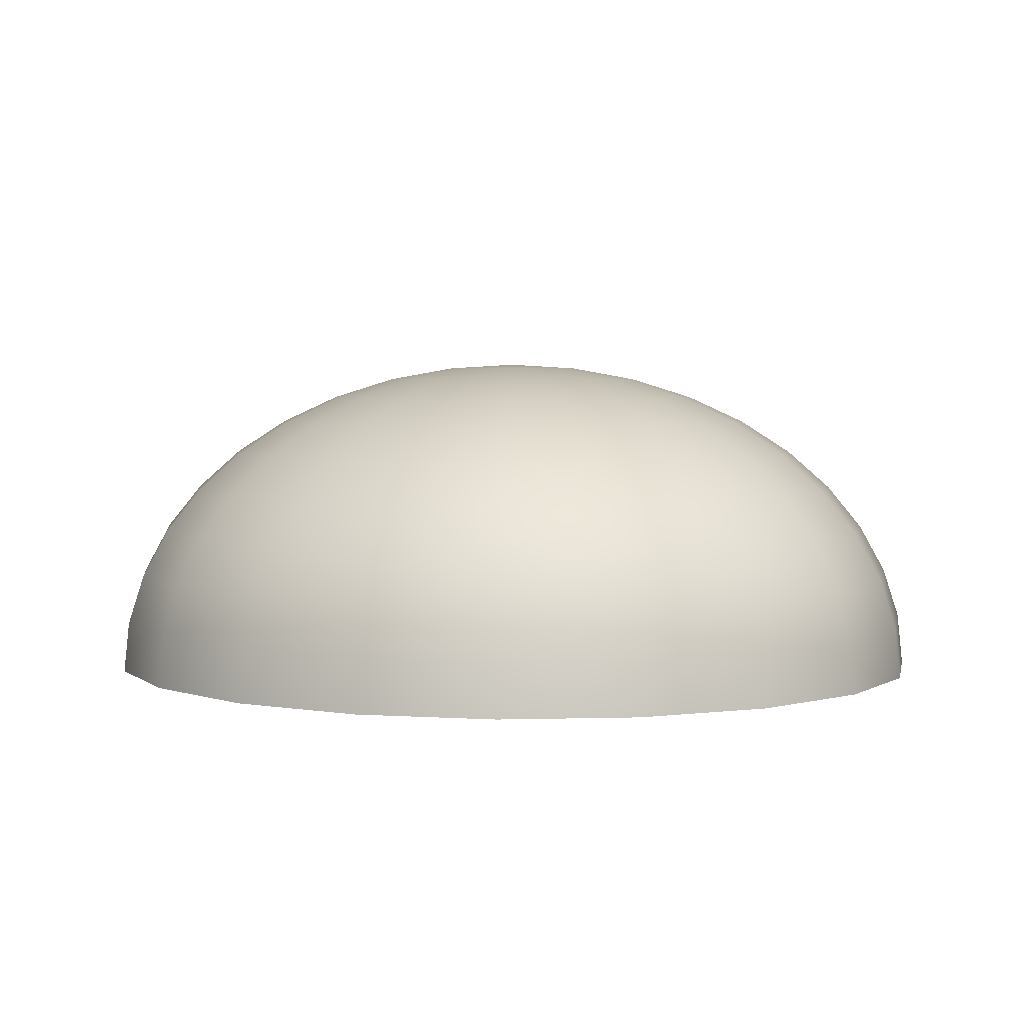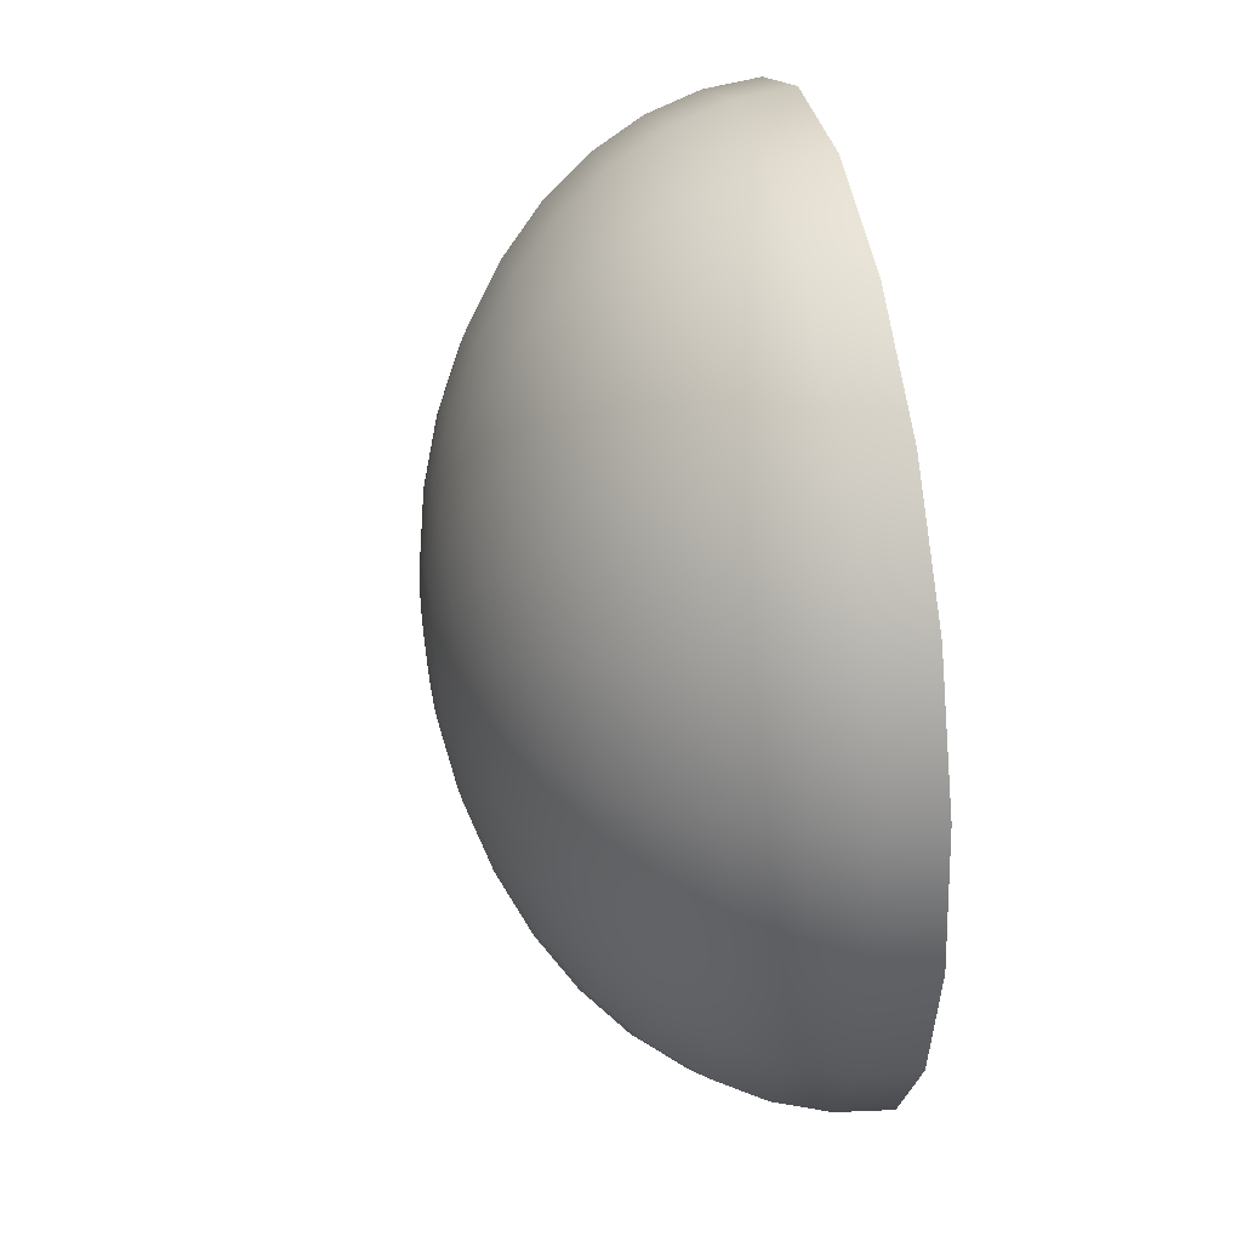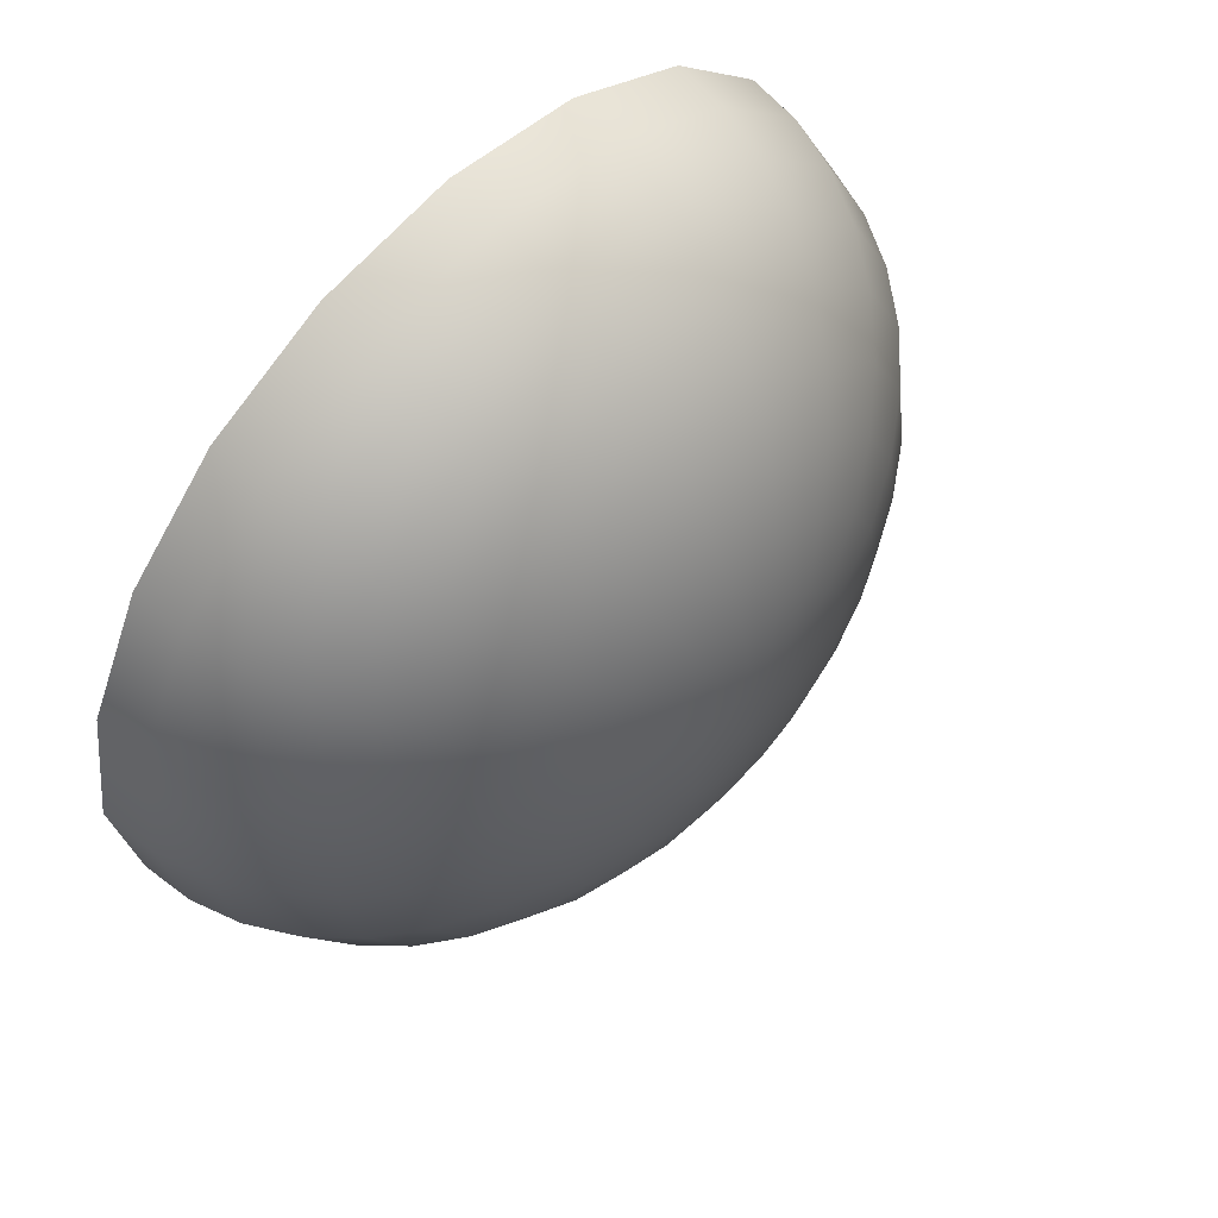
<metadata>
{"format":"obj","ext":"obj","renderer":"f3d","projection":"perspective","resolution":1024,"background":"white","views":[{"elev":3.8,"azim":128.7,"up":"+Y"},{"elev":41.8,"azim":-100.4,"up":"+Z"},{"elev":60.1,"azim":133.9,"up":"+Z"}]}
</metadata>
<code>
g default
v 2.611 0 -0.875
v 2.221 0 -1.664
v 1.613 0 -2.291
v 0.8482 0 -2.693
v 0 0 -2.831
v -0.8482 0 -2.693
v -1.613 0 -2.291
v -2.221 0 -1.664
v -2.611 0 -0.875
v -2.745 0 0
v -2.611 0 0.875
v -2.221 0 1.664
v -1.613 0 2.291
v -0.8482 0 2.693
v -0 0 2.831
v 0.8482 0 2.693
v 1.613 0 2.291
v 2.221 0 1.664
v 2.611 0 0.875
v 2.745 0 0
v 2.578 0.3318 -0.8642
v 2.193 0.3318 -1.644
v 1.594 0.3318 -2.262
v 0.8378 0.3318 -2.66
v 0 0.3318 -2.797
v -0.8378 0.3318 -2.66
v -1.594 0.3318 -2.262
v -2.193 0.3318 -1.644
v -2.578 0.3318 -0.8642
v -2.711 0.3318 0
v -2.578 0.3318 0.8642
v -2.193 0.3318 1.644
v -1.594 0.3318 2.262
v -0.8378 0.3318 2.66
v -0 0.3318 2.797
v 0.8378 0.3318 2.66
v 1.594 0.3318 2.262
v 2.193 0.3318 1.644
v 2.578 0.3318 0.8642
v 2.711 0.3318 0
v 2.483 0.6555 -0.8321
v 2.112 0.6555 -1.583
v 1.534 0.6555 -2.179
v 0.8067 0.6555 -2.561
v 0 0.6555 -2.693
v -0.8067 0.6555 -2.561
v -1.534 0.6555 -2.179
v -2.112 0.6555 -1.583
v -2.483 0.6555 -0.8321
v -2.611 0.6555 0
v -2.483 0.6555 0.8321
v -2.112 0.6555 1.583
v -1.534 0.6555 2.179
v -0.8067 0.6555 2.561
v -0 0.6555 2.693
v 0.8067 0.6555 2.561
v 1.534 0.6555 2.179
v 2.112 0.6555 1.583
v 2.483 0.6555 0.8321
v 2.611 0.6555 0
v 2.326 0.963 -0.7796
v 1.979 0.963 -1.483
v 1.438 0.963 -2.041
v 0.7558 0.963 -2.399
v 0 0.963 -2.523
v -0.7558 0.963 -2.399
v -1.438 0.963 -2.041
v -1.979 0.963 -1.483
v -2.326 0.963 -0.7796
v -2.446 0.963 0
v -2.326 0.963 0.7796
v -1.979 0.963 1.483
v -1.438 0.963 2.041
v -0.7558 0.963 2.399
v -0 0.963 2.523
v 0.7558 0.963 2.399
v 1.438 0.963 2.041
v 1.979 0.963 1.483
v 2.326 0.963 0.7796
v 2.446 0.963 0
v 2.112 1.247 -0.7079
v 1.797 1.247 -1.346
v 1.305 1.247 -1.853
v 0.6862 1.247 -2.179
v 0 1.247 -2.291
v -0.6862 1.247 -2.179
v -1.305 1.247 -1.853
v -1.797 1.247 -1.346
v -2.112 1.247 -0.7079
v -2.221 1.247 0
v -2.112 1.247 0.7079
v -1.797 1.247 1.346
v -1.305 1.247 1.853
v -0.6862 1.247 2.179
v -0 1.247 2.291
v 0.6862 1.247 2.179
v 1.305 1.247 1.853
v 1.797 1.247 1.346
v 2.112 1.247 0.7079
v 2.221 1.247 0
v 1.846 1.5 -0.6187
v 1.57 1.5 -1.177
v 1.141 1.5 -1.62
v 0.5998 1.5 -1.904
v 0 1.5 -2.002
v -0.5998 1.5 -1.904
v -1.141 1.5 -1.62
v -1.57 1.5 -1.177
v -1.846 1.5 -0.6187
v -1.941 1.5 0
v -1.846 1.5 0.6187
v -1.57 1.5 1.177
v -1.141 1.5 1.62
v -0.5998 1.5 1.904
v -0 1.5 2.002
v 0.5998 1.5 1.904
v 1.141 1.5 1.62
v 1.57 1.5 1.177
v 1.846 1.5 0.6187
v 1.941 1.5 0
v 1.534 1.716 -0.5143
v 1.305 1.716 -0.9782
v 0.9483 1.716 -1.346
v 0.4986 1.716 -1.583
v 0 1.716 -1.664
v -0.4986 1.716 -1.583
v -0.9483 1.716 -1.346
v -1.305 1.716 -0.9782
v -1.534 1.716 -0.5143
v -1.613 1.716 0
v -1.534 1.716 0.5143
v -1.305 1.716 0.9782
v -0.9483 1.716 1.346
v -0.4986 1.716 1.583
v -0 1.716 1.664
v 0.4986 1.716 1.583
v 0.9483 1.716 1.346
v 1.305 1.716 0.9782
v 1.534 1.716 0.5143
v 1.613 1.716 0
v 1.185 1.89 -0.3972
v 1.008 1.89 -0.7556
v 0.7325 1.89 -1.04
v 0.3851 1.89 -1.223
v 0 1.89 -1.285
v -0.3851 1.89 -1.223
v -0.7325 1.89 -1.04
v -1.008 1.89 -0.7556
v -1.185 1.89 -0.3972
v -1.246 1.89 0
v -1.185 1.89 0.3972
v -1.008 1.89 0.7556
v -0.7325 1.89 1.04
v -0.3851 1.89 1.223
v -0 1.89 1.285
v 0.3851 1.89 1.223
v 0.7325 1.89 1.04
v 1.008 1.89 0.7556
v 1.185 1.89 0.3972
v 1.246 1.89 0
v 0.8067 2.017 -0.2704
v 0.6862 2.017 -0.5143
v 0.4986 2.017 -0.7079
v 0.2621 2.017 -0.8321
v 0 2.017 -0.875
v -0.2621 2.017 -0.8321
v -0.4986 2.017 -0.7079
v -0.6862 2.017 -0.5143
v -0.8067 2.017 -0.2704
v -0.8482 2.017 0
v -0.8067 2.017 0.2704
v -0.6862 2.017 0.5143
v -0.4986 2.017 0.7079
v -0.2621 2.017 0.8321
v -0 2.017 0.875
v 0.2621 2.017 0.8321
v 0.4986 2.017 0.7079
v 0.6862 2.017 0.5143
v 0.8067 2.017 0.2704
v 0.8482 2.017 0
v 0.4084 2.095 -0.1369
v 0.3474 2.095 -0.2604
v 0.2524 2.095 -0.3583
v 0.1327 2.095 -0.4213
v 0 2.095 -0.4429
v -0.1327 2.095 -0.4213
v -0.2524 2.095 -0.3583
v -0.3474 2.095 -0.2604
v -0.4084 2.095 -0.1369
v -0.4294 2.095 0
v -0.4084 2.095 0.1369
v -0.3474 2.095 0.2604
v -0.2524 2.095 0.3583
v -0.1327 2.095 0.4213
v -0 2.095 0.4429
v 0.1327 2.095 0.4213
v 0.2524 2.095 0.3583
v 0.3474 2.095 0.2604
v 0.4084 2.095 0.1369
v 0.4294 2.095 0
v 0 2.121 0
v 2.546 0.02409 -0.8532
v 2.165 0.02409 -1.623
v 2.139 0.3477 -1.603
v 2.514 0.3477 -0.8427
v 1.573 0.02409 -2.234
v 1.554 0.3477 -2.206
v 0.8271 0.02409 -2.626
v 0.8169 0.3477 -2.594
v -0 0.02409 -2.761
v -0 0.3477 -2.727
v -0.8271 0.02409 -2.626
v -0.8169 0.3477 -2.594
v -1.573 0.02409 -2.234
v -1.554 0.3477 -2.206
v -2.165 0.02409 -1.623
v -2.139 0.3477 -1.603
v -2.546 0.02409 -0.8532
v -2.514 0.3477 -0.8427
v -2.677 0.02409 -0
v -2.644 0.3477 -0
v -2.546 0.02409 0.8532
v -2.514 0.3477 0.8427
v -2.165 0.02409 1.623
v -2.139 0.3477 1.603
v -1.573 0.02409 2.234
v -1.554 0.3477 2.206
v -0.8271 0.02409 2.626
v -0.8169 0.3477 2.594
v -0 0.02409 2.761
v -0 0.3477 2.727
v 0.8271 0.02409 2.626
v 0.8169 0.3477 2.594
v 1.573 0.02409 2.234
v 1.554 0.3477 2.206
v 2.165 0.02409 1.623
v 2.139 0.3477 1.603
v 2.546 0.02409 0.8532
v 2.514 0.3477 0.8427
v 2.677 0.02409 -0
v 2.644 0.3477 -0
v 2.059 0.6633 -1.543
v 2.421 0.6633 -0.8115
v 1.496 0.6633 -2.124
v 0.7866 0.6633 -2.497
v -0 0.6633 -2.626
v -0.7866 0.6633 -2.497
v -1.496 0.6633 -2.124
v -2.059 0.6633 -1.543
v -2.421 0.6633 -0.8115
v -2.546 0.6633 -0
v -2.421 0.6633 0.8115
v -2.059 0.6633 1.543
v -1.496 0.6633 2.124
v -0.7866 0.6633 2.497
v -0 0.6633 2.626
v 0.7866 0.6633 2.497
v 1.496 0.6633 2.124
v 2.059 0.6633 1.543
v 2.421 0.6633 0.8115
v 2.546 0.6633 -0
v 1.929 0.9632 -1.446
v 2.268 0.9632 -0.7602
v 1.402 0.9632 -1.99
v 0.737 0.9632 -2.34
v -0 0.9632 -2.46
v -0.737 0.9632 -2.34
v -1.402 0.9632 -1.99
v -1.929 0.9632 -1.446
v -2.268 0.9632 -0.7602
v -2.385 0.9632 -0
v -2.268 0.9632 0.7602
v -1.929 0.9632 1.446
v -1.402 0.9632 1.99
v -0.737 0.9632 2.34
v -0 0.9632 2.46
v 0.737 0.9632 2.34
v 1.402 0.9632 1.99
v 1.929 0.9632 1.446
v 2.268 0.9632 0.7602
v 2.385 0.9632 -0
v 1.752 1.24 -1.313
v 2.059 1.24 -0.6903
v 1.273 1.24 -1.807
v 0.6692 1.24 -2.124
v -0 1.24 -2.234
v -0.6692 1.24 -2.124
v -1.273 1.24 -1.807
v -1.752 1.24 -1.313
v -2.059 1.24 -0.6903
v -2.165 1.24 -0
v -2.059 1.24 0.6903
v -1.752 1.24 1.313
v -1.273 1.24 1.807
v -0.6692 1.24 2.124
v -0 1.24 2.234
v 0.6692 1.24 2.124
v 1.273 1.24 1.807
v 1.752 1.24 1.313
v 2.059 1.24 0.6903
v 2.165 1.24 -0
v 1.531 1.487 -1.148
v 1.8 1.487 -0.6033
v 1.112 1.487 -1.579
v 0.5849 1.487 -1.857
v -0 1.487 -1.952
v -0.5849 1.487 -1.857
v -1.112 1.487 -1.579
v -1.531 1.487 -1.148
v -1.8 1.487 -0.6033
v -1.893 1.487 -0
v -1.8 1.487 0.6033
v -1.531 1.487 1.148
v -1.112 1.487 1.579
v -0.5849 1.487 1.857
v -0 1.487 1.952
v 0.5849 1.487 1.857
v 1.112 1.487 1.579
v 1.531 1.487 1.148
v 1.8 1.487 0.6033
v 1.893 1.487 -0
v 1.273 1.698 -0.9539
v 1.496 1.698 -0.5015
v 0.9248 1.698 -1.313
v 0.4862 1.698 -1.543
v -0 1.698 -1.623
v -0.4862 1.698 -1.543
v -0.9248 1.698 -1.313
v -1.273 1.698 -0.9539
v -1.496 1.698 -0.5015
v -1.573 1.698 -0
v -1.496 1.698 0.5015
v -1.273 1.698 0.9539
v -0.9248 1.698 1.313
v -0.4862 1.698 1.543
v -0 1.698 1.623
v 0.4862 1.698 1.543
v 0.9248 1.698 1.313
v 1.273 1.698 0.9539
v 1.496 1.698 0.5015
v 1.573 1.698 -0
v 0.9831 1.867 -0.7368
v 1.156 1.867 -0.3874
v 0.7143 1.867 -1.014
v 0.3755 1.867 -1.192
v -0 1.867 -1.253
v -0.3755 1.867 -1.192
v -0.7143 1.867 -1.014
v -0.9831 1.867 -0.7368
v -1.156 1.867 -0.3874
v -1.215 1.867 -0
v -1.156 1.867 0.3874
v -0.9831 1.867 0.7368
v -0.7143 1.867 1.014
v -0.3755 1.867 1.192
v -0 1.867 1.253
v 0.3755 1.867 1.192
v 0.7143 1.867 1.014
v 0.9831 1.867 0.7368
v 1.156 1.867 0.3874
v 1.215 1.867 -0
v 0.6692 1.991 -0.5015
v 0.7866 1.991 -0.2637
v 0.4862 1.991 -0.6903
v 0.2556 1.991 -0.8115
v -0 1.991 -0.8532
v -0.2556 1.991 -0.8115
v -0.4862 1.991 -0.6903
v -0.6692 1.991 -0.5015
v -0.7866 1.991 -0.2637
v -0.8271 1.991 -0
v -0.7866 1.991 0.2637
v -0.6692 1.991 0.5015
v -0.4862 1.991 0.6903
v -0.2556 1.991 0.8115
v -0 1.991 0.8532
v 0.2556 1.991 0.8115
v 0.4862 1.991 0.6903
v 0.6692 1.991 0.5015
v 0.7866 1.991 0.2637
v 0.8271 1.991 -0
v 0.3388 2.067 -0.2539
v 0.3982 2.067 -0.1335
v 0.2461 2.067 -0.3494
v 0.1294 2.067 -0.4108
v -0 2.067 -0.4319
v -0.1294 2.067 -0.4108
v -0.2461 2.067 -0.3494
v -0.3388 2.067 -0.2539
v -0.3982 2.067 -0.1335
v -0.4187 2.067 -0
v -0.3982 2.067 0.1335
v -0.3388 2.067 0.2539
v -0.2461 2.067 0.3494
v -0.1294 2.067 0.4108
v -0 2.067 0.4319
v 0.1294 2.067 0.4108
v 0.2461 2.067 0.3494
v 0.3387 2.067 0.2539
v 0.3982 2.067 0.1335
v 0.4187 2.067 -0
v -0 2.093 -0
g pSphere1
f 202 205 204 203
f 203 204 207 206
f 206 207 209 208
f 208 209 211 210
f 210 211 213 212
f 212 213 215 214
f 214 215 217 216
f 216 217 219 218
f 218 219 221 220
f 220 221 223 222
f 222 223 225 224
f 224 225 227 226
f 226 227 229 228
f 228 229 231 230
f 230 231 233 232
f 232 233 235 234
f 234 235 237 236
f 236 237 239 238
f 238 239 241 240
f 240 241 205 202
f 205 243 242 204
f 204 242 244 207
f 207 244 245 209
f 209 245 246 211
f 211 246 247 213
f 213 247 248 215
f 215 248 249 217
f 217 249 250 219
f 219 250 251 221
f 221 251 252 223
f 223 252 253 225
f 225 253 254 227
f 227 254 255 229
f 229 255 256 231
f 231 256 257 233
f 233 257 258 235
f 235 258 259 237
f 237 259 260 239
f 239 260 261 241
f 241 261 243 205
f 243 263 262 242
f 242 262 264 244
f 244 264 265 245
f 245 265 266 246
f 246 266 267 247
f 247 267 268 248
f 248 268 269 249
f 249 269 270 250
f 250 270 271 251
f 251 271 272 252
f 252 272 273 253
f 253 273 274 254
f 254 274 275 255
f 255 275 276 256
f 256 276 277 257
f 257 277 278 258
f 258 278 279 259
f 259 279 280 260
f 260 280 281 261
f 261 281 263 243
f 263 283 282 262
f 262 282 284 264
f 264 284 285 265
f 265 285 286 266
f 266 286 287 267
f 267 287 288 268
f 268 288 289 269
f 269 289 290 270
f 270 290 291 271
f 271 291 292 272
f 272 292 293 273
f 273 293 294 274
f 274 294 295 275
f 275 295 296 276
f 276 296 297 277
f 277 297 298 278
f 278 298 299 279
f 279 299 300 280
f 280 300 301 281
f 281 301 283 263
f 283 303 302 282
f 282 302 304 284
f 284 304 305 285
f 285 305 306 286
f 286 306 307 287
f 287 307 308 288
f 288 308 309 289
f 289 309 310 290
f 290 310 311 291
f 291 311 312 292
f 292 312 313 293
f 293 313 314 294
f 294 314 315 295
f 295 315 316 296
f 296 316 317 297
f 297 317 318 298
f 298 318 319 299
f 299 319 320 300
f 300 320 321 301
f 301 321 303 283
f 303 323 322 302
f 302 322 324 304
f 304 324 325 305
f 305 325 326 306
f 306 326 327 307
f 307 327 328 308
f 308 328 329 309
f 309 329 330 310
f 310 330 331 311
f 311 331 332 312
f 312 332 333 313
f 313 333 334 314
f 314 334 335 315
f 315 335 336 316
f 316 336 337 317
f 317 337 338 318
f 318 338 339 319
f 319 339 340 320
f 320 340 341 321
f 321 341 323 303
f 323 343 342 322
f 322 342 344 324
f 324 344 345 325
f 325 345 346 326
f 326 346 347 327
f 327 347 348 328
f 328 348 349 329
f 329 349 350 330
f 330 350 351 331
f 331 351 352 332
f 332 352 353 333
f 333 353 354 334
f 334 354 355 335
f 335 355 356 336
f 336 356 357 337
f 337 357 358 338
f 338 358 359 339
f 339 359 360 340
f 340 360 361 341
f 341 361 343 323
f 343 363 362 342
f 342 362 364 344
f 344 364 365 345
f 345 365 366 346
f 346 366 367 347
f 347 367 368 348
f 348 368 369 349
f 349 369 370 350
f 350 370 371 351
f 351 371 372 352
f 352 372 373 353
f 353 373 374 354
f 354 374 375 355
f 355 375 376 356
f 356 376 377 357
f 357 377 378 358
f 358 378 379 359
f 359 379 380 360
f 360 380 381 361
f 361 381 363 343
f 363 383 382 362
f 362 382 384 364
f 364 384 385 365
f 365 385 386 366
f 366 386 387 367
f 367 387 388 368
f 368 388 389 369
f 369 389 390 370
f 370 390 391 371
f 371 391 392 372
f 372 392 393 373
f 373 393 394 374
f 374 394 395 375
f 375 395 396 376
f 376 396 397 377
f 377 397 398 378
f 378 398 399 379
f 379 399 400 380
f 380 400 401 381
f 381 401 383 363
f 383 402 382
f 382 402 384
f 384 402 385
f 385 402 386
f 386 402 387
f 387 402 388
f 388 402 389
f 389 402 390
f 390 402 391
f 391 402 392
f 392 402 393
f 393 402 394
f 394 402 395
f 395 402 396
f 396 402 397
f 397 402 398
f 398 402 399
f 399 402 400
f 400 402 401
f 401 402 383
f 1 2 22 21
f 2 3 23 22
f 3 4 24 23
f 4 5 25 24
f 5 6 26 25
f 6 7 27 26
f 7 8 28 27
f 8 9 29 28
f 9 10 30 29
f 10 11 31 30
f 11 12 32 31
f 12 13 33 32
f 13 14 34 33
f 14 15 35 34
f 15 16 36 35
f 16 17 37 36
f 17 18 38 37
f 18 19 39 38
f 19 20 40 39
f 20 1 21 40
f 21 22 42 41
f 22 23 43 42
f 23 24 44 43
f 24 25 45 44
f 25 26 46 45
f 26 27 47 46
f 27 28 48 47
f 28 29 49 48
f 29 30 50 49
f 30 31 51 50
f 31 32 52 51
f 32 33 53 52
f 33 34 54 53
f 34 35 55 54
f 35 36 56 55
f 36 37 57 56
f 37 38 58 57
f 38 39 59 58
f 39 40 60 59
f 40 21 41 60
f 41 42 62 61
f 42 43 63 62
f 43 44 64 63
f 44 45 65 64
f 45 46 66 65
f 46 47 67 66
f 47 48 68 67
f 48 49 69 68
f 49 50 70 69
f 50 51 71 70
f 51 52 72 71
f 52 53 73 72
f 53 54 74 73
f 54 55 75 74
f 55 56 76 75
f 56 57 77 76
f 57 58 78 77
f 58 59 79 78
f 59 60 80 79
f 60 41 61 80
f 61 62 82 81
f 62 63 83 82
f 63 64 84 83
f 64 65 85 84
f 65 66 86 85
f 66 67 87 86
f 67 68 88 87
f 68 69 89 88
f 69 70 90 89
f 70 71 91 90
f 71 72 92 91
f 72 73 93 92
f 73 74 94 93
f 74 75 95 94
f 75 76 96 95
f 76 77 97 96
f 77 78 98 97
f 78 79 99 98
f 79 80 100 99
f 80 61 81 100
f 81 82 102 101
f 82 83 103 102
f 83 84 104 103
f 84 85 105 104
f 85 86 106 105
f 86 87 107 106
f 87 88 108 107
f 88 89 109 108
f 89 90 110 109
f 90 91 111 110
f 91 92 112 111
f 92 93 113 112
f 93 94 114 113
f 94 95 115 114
f 95 96 116 115
f 96 97 117 116
f 97 98 118 117
f 98 99 119 118
f 99 100 120 119
f 100 81 101 120
f 101 102 122 121
f 102 103 123 122
f 103 104 124 123
f 104 105 125 124
f 105 106 126 125
f 106 107 127 126
f 107 108 128 127
f 108 109 129 128
f 109 110 130 129
f 110 111 131 130
f 111 112 132 131
f 112 113 133 132
f 113 114 134 133
f 114 115 135 134
f 115 116 136 135
f 116 117 137 136
f 117 118 138 137
f 118 119 139 138
f 119 120 140 139
f 120 101 121 140
f 121 122 142 141
f 122 123 143 142
f 123 124 144 143
f 124 125 145 144
f 125 126 146 145
f 126 127 147 146
f 127 128 148 147
f 128 129 149 148
f 129 130 150 149
f 130 131 151 150
f 131 132 152 151
f 132 133 153 152
f 133 134 154 153
f 134 135 155 154
f 135 136 156 155
f 136 137 157 156
f 137 138 158 157
f 138 139 159 158
f 139 140 160 159
f 140 121 141 160
f 141 142 162 161
f 142 143 163 162
f 143 144 164 163
f 144 145 165 164
f 145 146 166 165
f 146 147 167 166
f 147 148 168 167
f 148 149 169 168
f 149 150 170 169
f 150 151 171 170
f 151 152 172 171
f 152 153 173 172
f 153 154 174 173
f 154 155 175 174
f 155 156 176 175
f 156 157 177 176
f 157 158 178 177
f 158 159 179 178
f 159 160 180 179
f 160 141 161 180
f 161 162 182 181
f 162 163 183 182
f 163 164 184 183
f 164 165 185 184
f 165 166 186 185
f 166 167 187 186
f 167 168 188 187
f 168 169 189 188
f 169 170 190 189
f 170 171 191 190
f 171 172 192 191
f 172 173 193 192
f 173 174 194 193
f 174 175 195 194
f 175 176 196 195
f 176 177 197 196
f 177 178 198 197
f 178 179 199 198
f 179 180 200 199
f 180 161 181 200
f 181 182 201
f 182 183 201
f 183 184 201
f 184 185 201
f 185 186 201
f 186 187 201
f 187 188 201
f 188 189 201
f 189 190 201
f 190 191 201
f 191 192 201
f 192 193 201
f 193 194 201
f 194 195 201
f 195 196 201
f 196 197 201
f 197 198 201
f 198 199 201
f 199 200 201
f 200 181 201
f 1 202 203 2
f 2 203 206 3
f 3 206 208 4
f 4 208 210 5
f 5 210 212 6
f 6 212 214 7
f 7 214 216 8
f 8 216 218 9
f 9 218 220 10
f 10 220 222 11
f 11 222 224 12
f 12 224 226 13
f 13 226 228 14
f 14 228 230 15
f 15 230 232 16
f 16 232 234 17
f 17 234 236 18
f 18 236 238 19
f 19 238 240 20
f 20 240 202 1

</code>
